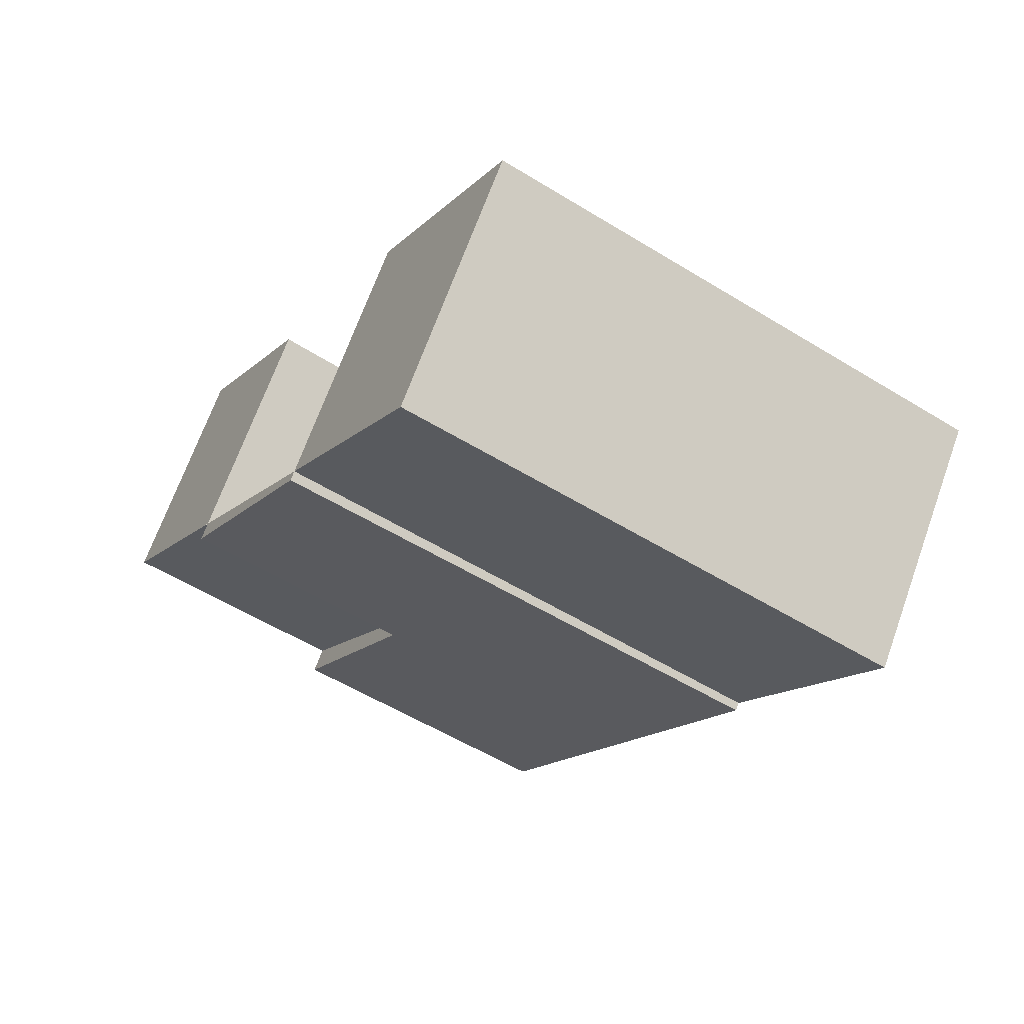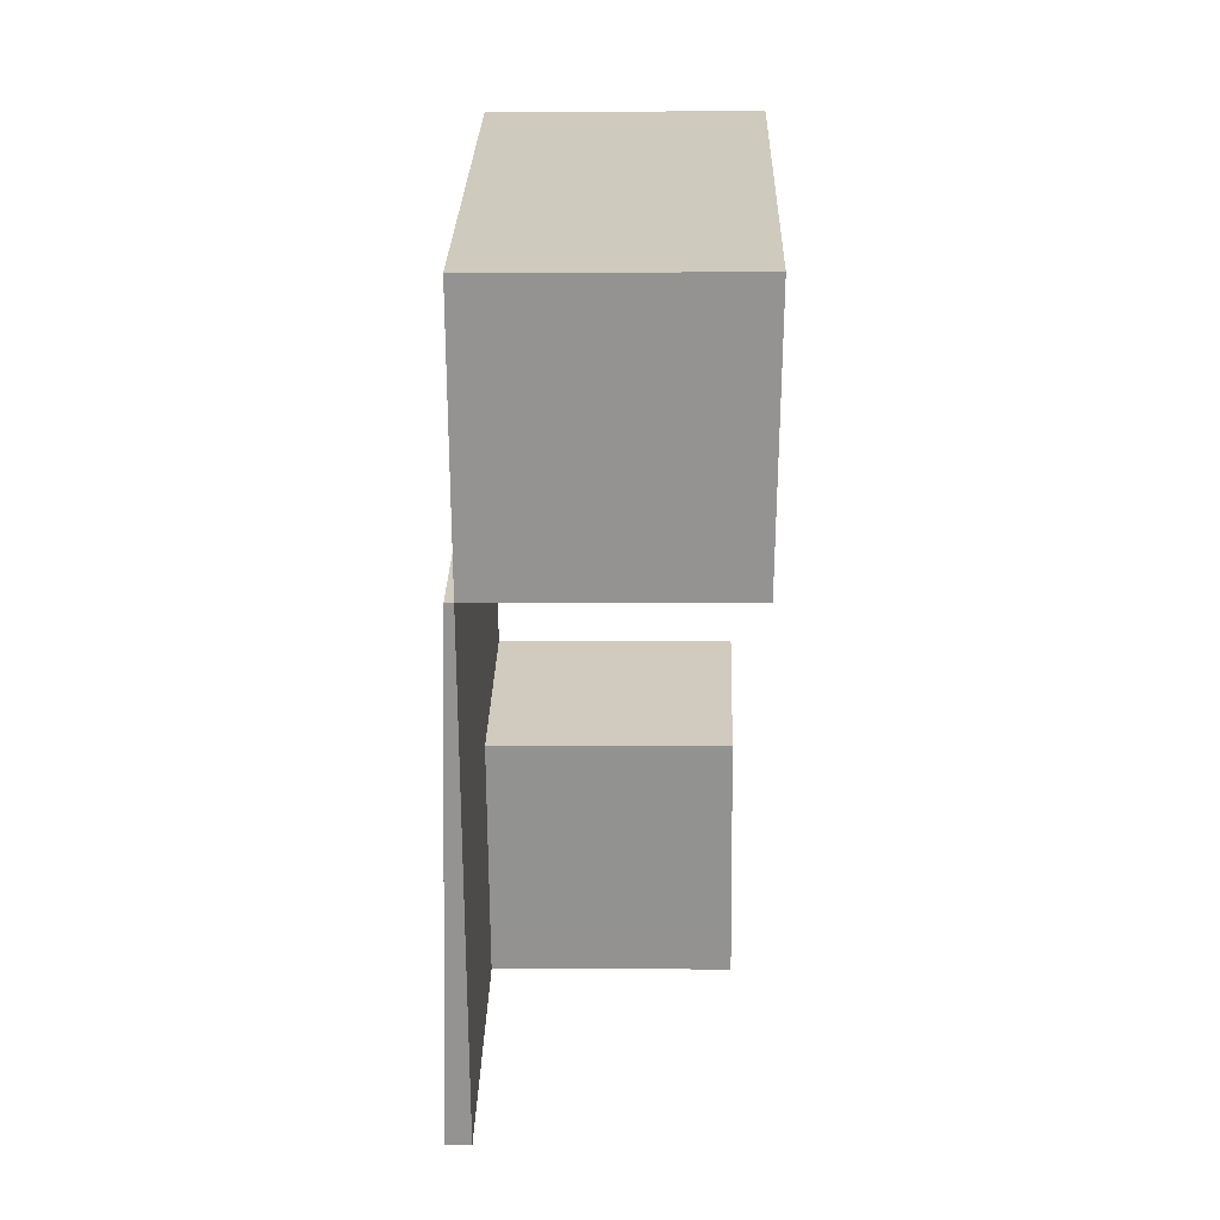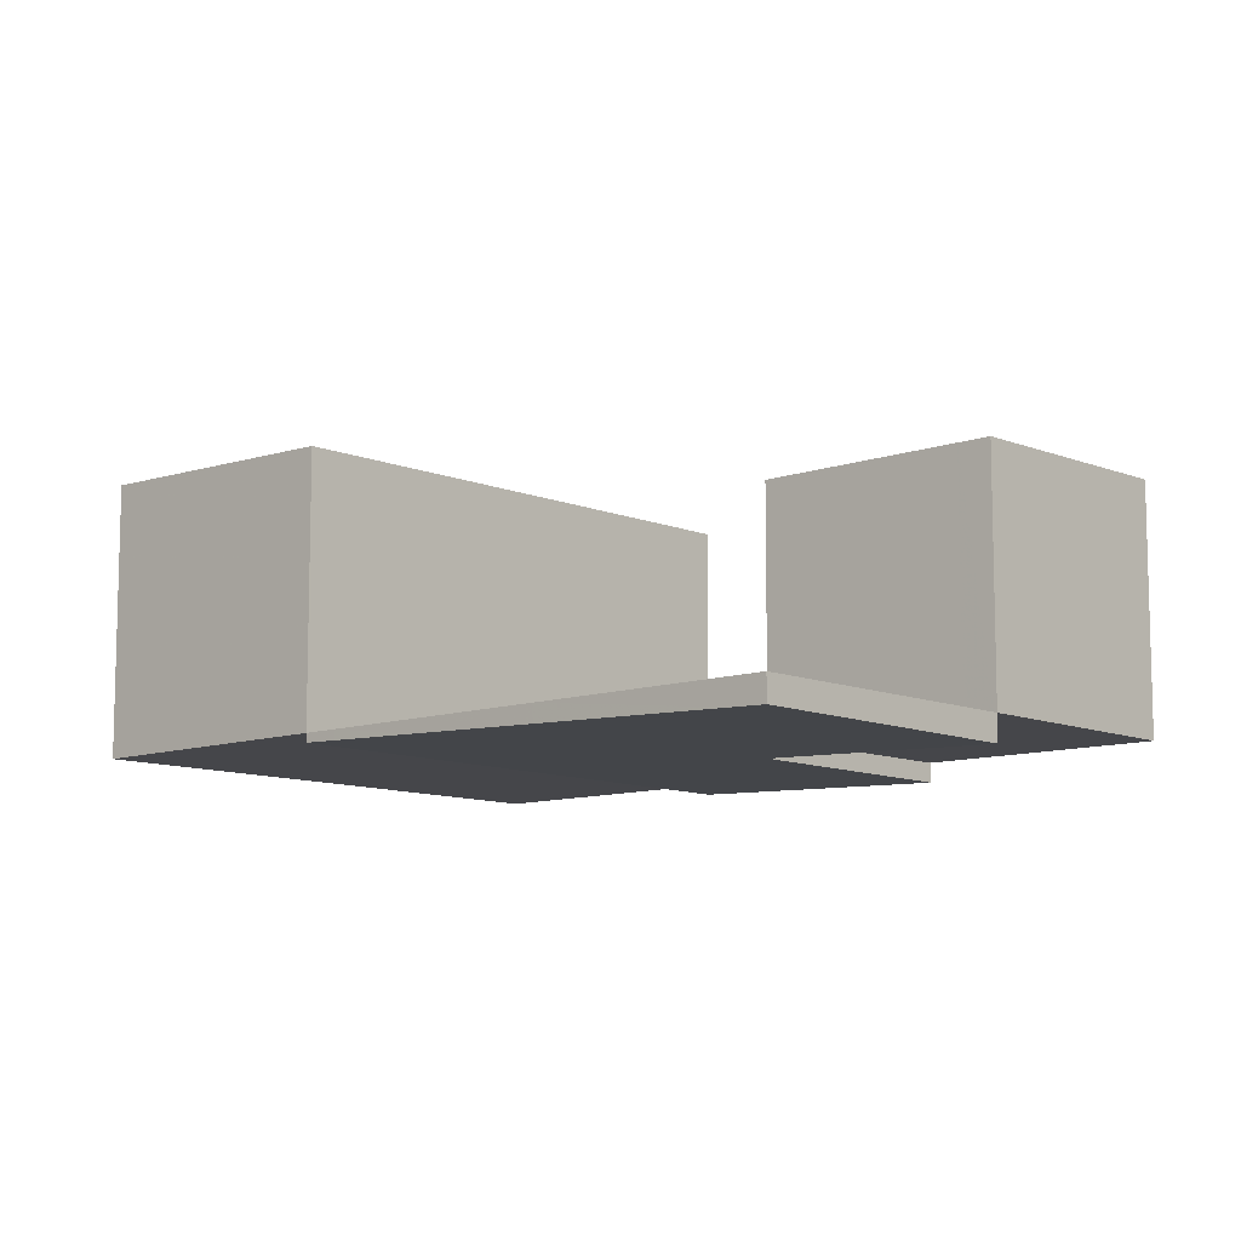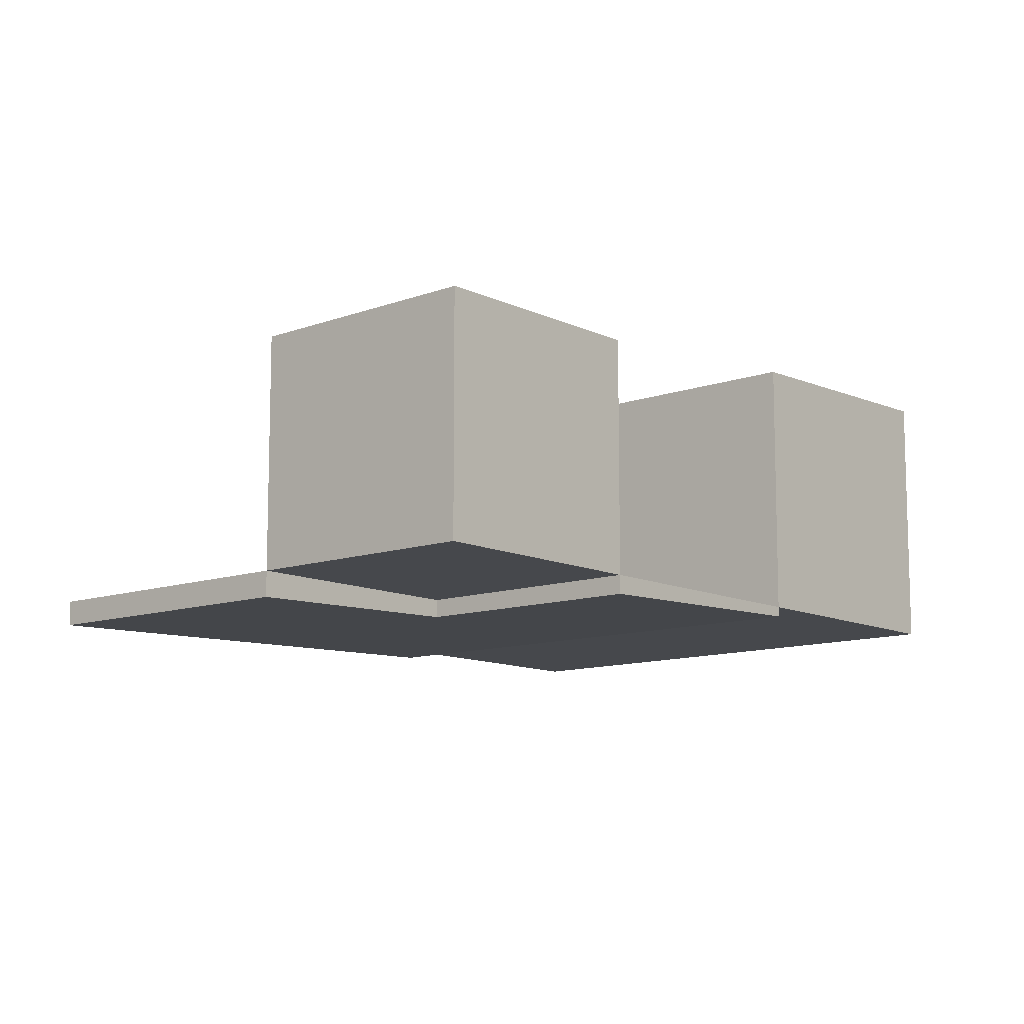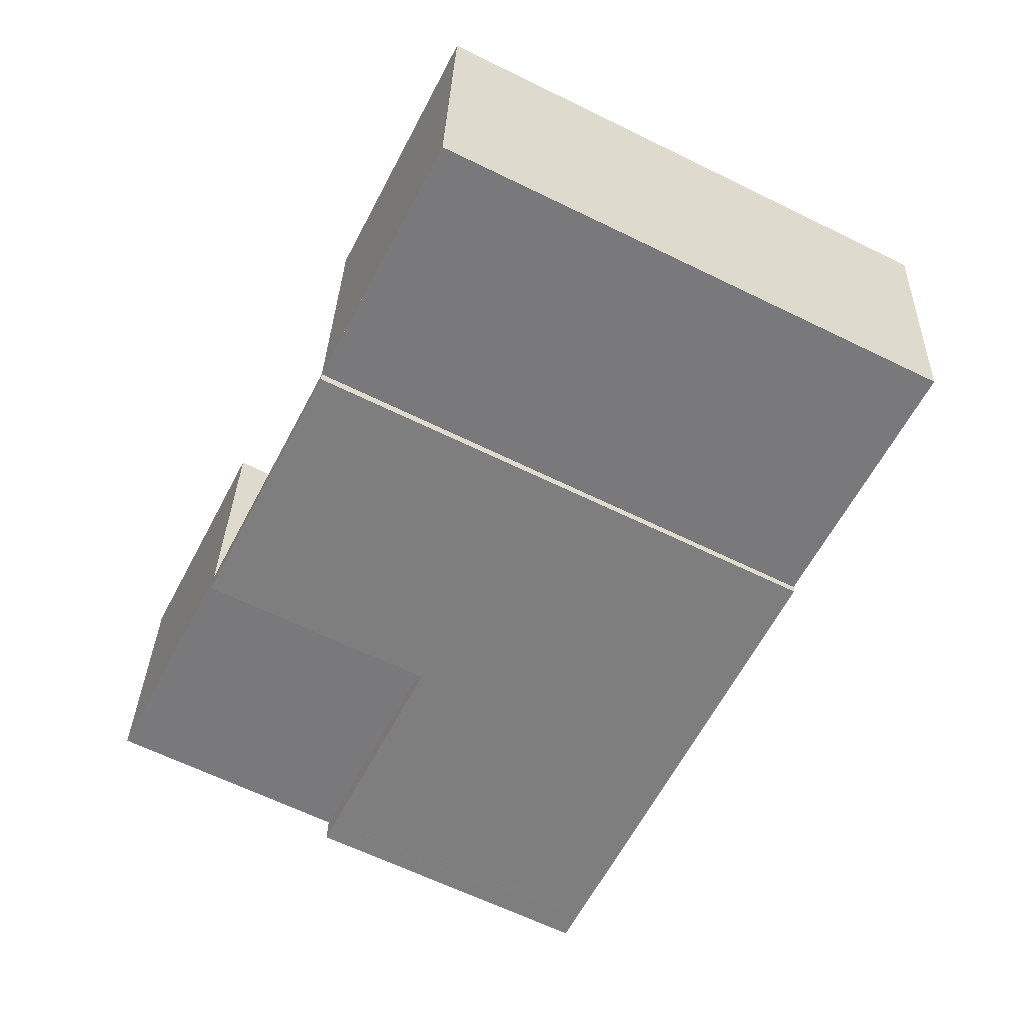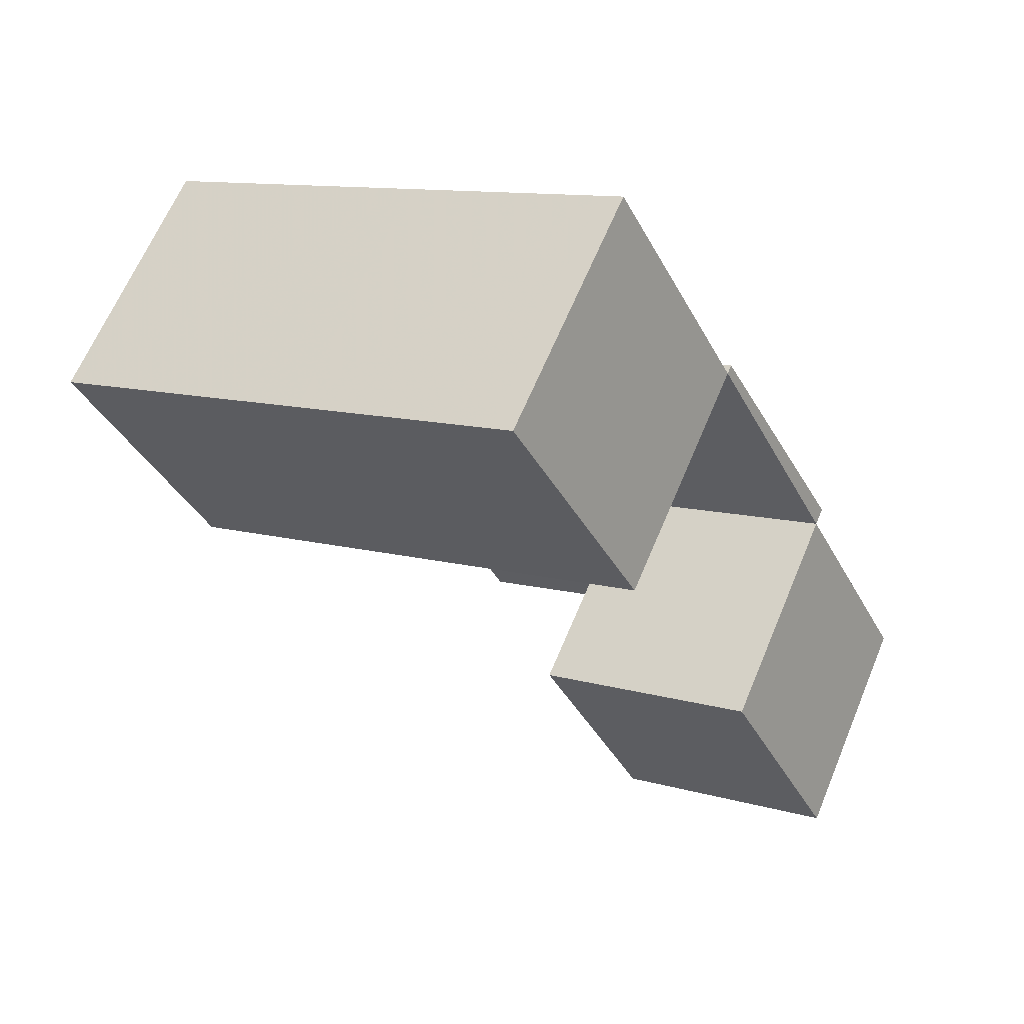
<metadata>
{"format":"obj","ext":"obj","renderer":"f3d","projection":"perspective","resolution":1024,"background":"white","views":[{"elev":68.0,"azim":-160.3,"up":"+Y"},{"elev":-3.4,"azim":-88.9,"up":"+Y"},{"elev":-9.9,"azim":-21.0,"up":"+Z"},{"elev":-11.1,"azim":67.6,"up":"+Z"},{"elev":31.9,"azim":-178.2,"up":"+Y"},{"elev":63.5,"azim":22.5,"up":"+Y"}]}
</metadata>
<code>
v -1883 -2178 -0.2026
v -1886 -2173 2.139
v -1882 -2171 2.163
v -1879 -2176 1.941
v -1881 -2173 -0.08211
v -1881 -2173 -0.08154
v -1885 -2175 -0.06959
v -1883 -2173 -0.07646
v -1881 -2177 -0.2095
v -1881 -2177 -0.2009
v -1883 -2178 -0.1937
v -1883 -2178 -0.1938
v -1885 -2175 -0.06967
v -1883 -2178 -0.2027
v -1885 -2175 -0.07916
v -1885 -2175 -0.07924
v -1883 -2174 -0.08621
v -1885 -2175 -0.1029
v -1885 -2175 -0.1028
v -1882 -2174 -0.1097
v -1884 -2177 -0.1403
v -1884 -2177 -0.1402
v -1882 -2175 -0.1471
v -1885 -2175 -0.06959
v -1881 -2173 -0.08211
v -1881 -2177 -0.2095
v -1880 -2175 -0.1527
v -1882 -2171 2.162
v -1884 -2171 2.152
v -1885 -2175 2.09
v -1883 -2173 2.103
v -1881 -2173 2.113
v -1886 -2173 2.14
v -1885 -2175 2.09
v -1881 -2173 2.114
v -1885 -2175 2.09
v -1879 -2176 1.937
v -1881 -2177 1.908
v -1881 -2177 1.908
v -1880 -2176 1.937
v -1881 -2177 1.908
v -1881 -2173 1.933
v -1885 -2175 1.861
v -1880 -2175 1.937
v -1881 -2173 -0.08154
v -1880 -2175 -0.1522
v -1881 -2173 2.113
v -1881 -2173 1.93
v -1880 -2175 1.934
v -1881 -2173 2.114
v -1883 -2173 -0.07646
v -1882 -2175 -0.1471
v -1883 -2173 2.103
v -1883 -2173 1.901
v -1882 -2175 1.905
v -1879 -2176 1.94
v -1881 -2177 -0.2009
v -1881 -2177 1.908
v -1885 -2175 -0.06967
v -1885 -2175 2.09
v -1885 -2175 1.862
v -1881 -2173 -0.09143
v -1881 -2173 -0.09201
v -1881 -2174 -0.1148
v -1881 -2173 -0.1154
v -1882 -2175 1.905
v -1880 -2175 1.934
v -1880 -2175 1.937
v -1882 -2175 1.905
v -1882 -2175 -0.1471
v -1880 -2175 -0.1522
v -1880 -2175 -0.1527
v -1883 -2178 -0.1937
v -1883 -2178 -0.2026
v -1883 -2178 0
v -1883 -2178 0
v -1886 -2173 2.14
v -1886 -2173 2.139
v -1886 -2173 0
v -1886 -2173 -4.441e-16
v -1881 -2173 2.114
v -1882 -2171 2.163
v -1882 -2171 0
v -1881 -2173 0
v -1879 -2176 1.937
v -1879 -2176 1.941
v -1879 -2176 0
v -1879 -2176 0
v -1881 -2173 -0.09201
v -1881 -2173 -0.08211
v -1881 -2173 1.388e-17
v -1881 -2173 1.388e-17
v -1883 -2178 -0.2027
v -1881 -2177 -0.2095
v -1881 -2177 0
v -1883 -2178 0
v -1884 -2177 -0.1402
v -1883 -2178 -0.1937
v -1883 -2178 0
v -1884 -2177 0
v -1883 -2178 -0.2026
v -1883 -2178 -0.2027
v -1883 -2178 0
v -1883 -2178 0
v -1885 -2175 -0.06959
v -1885 -2175 -0.07916
v -1885 -2175 0
v -1885 -2175 0
v -1885 -2175 -0.07916
v -1885 -2175 -0.1028
v -1885 -2175 0
v -1885 -2175 0
v -1885 -2175 -0.1028
v -1884 -2177 -0.1402
v -1884 -2177 0
v -1885 -2175 0
v -1882 -2171 2.163
v -1882 -2171 2.162
v -1882 -2171 0
v -1882 -2171 0
v -1882 -2171 2.162
v -1884 -2171 2.152
v -1884 -2171 0
v -1882 -2171 0
v -1886 -2173 2.139
v -1885 -2175 2.09
v -1885 -2175 0
v -1886 -2173 0
v -1884 -2171 2.152
v -1886 -2173 2.14
v -1886 -2173 -4.441e-16
v -1884 -2171 0
v -1881 -2177 1.908
v -1879 -2176 1.937
v -1879 -2176 0
v -1881 -2177 0
v -1879 -2176 1.941
v -1879 -2176 1.94
v -1879 -2176 -2.22e-16
v -1879 -2176 0
v -1881 -2173 -0.1154
v -1881 -2173 -0.09201
v -1881 -2173 1.388e-17
v -1881 -2173 1.388e-17
v -1880 -2175 -0.1527
v -1881 -2173 -0.1154
v -1881 -2173 1.388e-17
v -1880 -2175 0
v -1879 -2176 1.94
v -1880 -2175 1.937
v -1880 -2175 2.22e-16
v -1879 -2176 -2.22e-16
v -1886 -2173 0
v -1882 -2171 0
v -1879 -2176 0
v -1883 -2178 0
f 12 10 9 14
f 20 17 62 64
f 18 16 17 20
f 19 15 16 18
f 14 1 11 12
f 15 7 13 16
f 16 13 8 17
f 22 19 18 21
f 21 18 20 23
f 21 12 11 22
f 23 10 12 21
f 34 30 2 33
f 31 29 28 32
f 33 29 31 34
f 47 35 42 48
f 40 37 38 39
f 67 40 39 66
f 48 42 25 45
f 49 44 27 46
f 53 47 48 54
f 54 48 45 51
f 55 49 46 52
f 32 28 3 50
f 58 41 26 57
f 61 43 36 60
f 59 24 43 61
f 56 4 37 40
f 64 62 63 65
f 60 53 54 61
f 61 54 51 59
f 68 56 40 67
f 17 8 6 62
f 62 6 5 63
f 23 20 64 71
f 71 64 65 72
f 69 58 57 70
f 74 75 76 73
f 78 79 80 77
f 82 83 84 81
f 86 87 88 85
f 90 91 92 89
f 94 95 96 93
f 98 99 100 97
f 102 103 104 101
f 106 107 108 105
f 110 111 112 109
f 114 115 116 113
f 118 119 120 117
f 122 123 124 121
f 126 127 128 125
f 130 131 132 129
f 134 135 136 133
f 138 139 140 137
f 142 143 144 141
f 146 147 148 145
f 150 151 152 149
f 154 155 156 153

</code>
